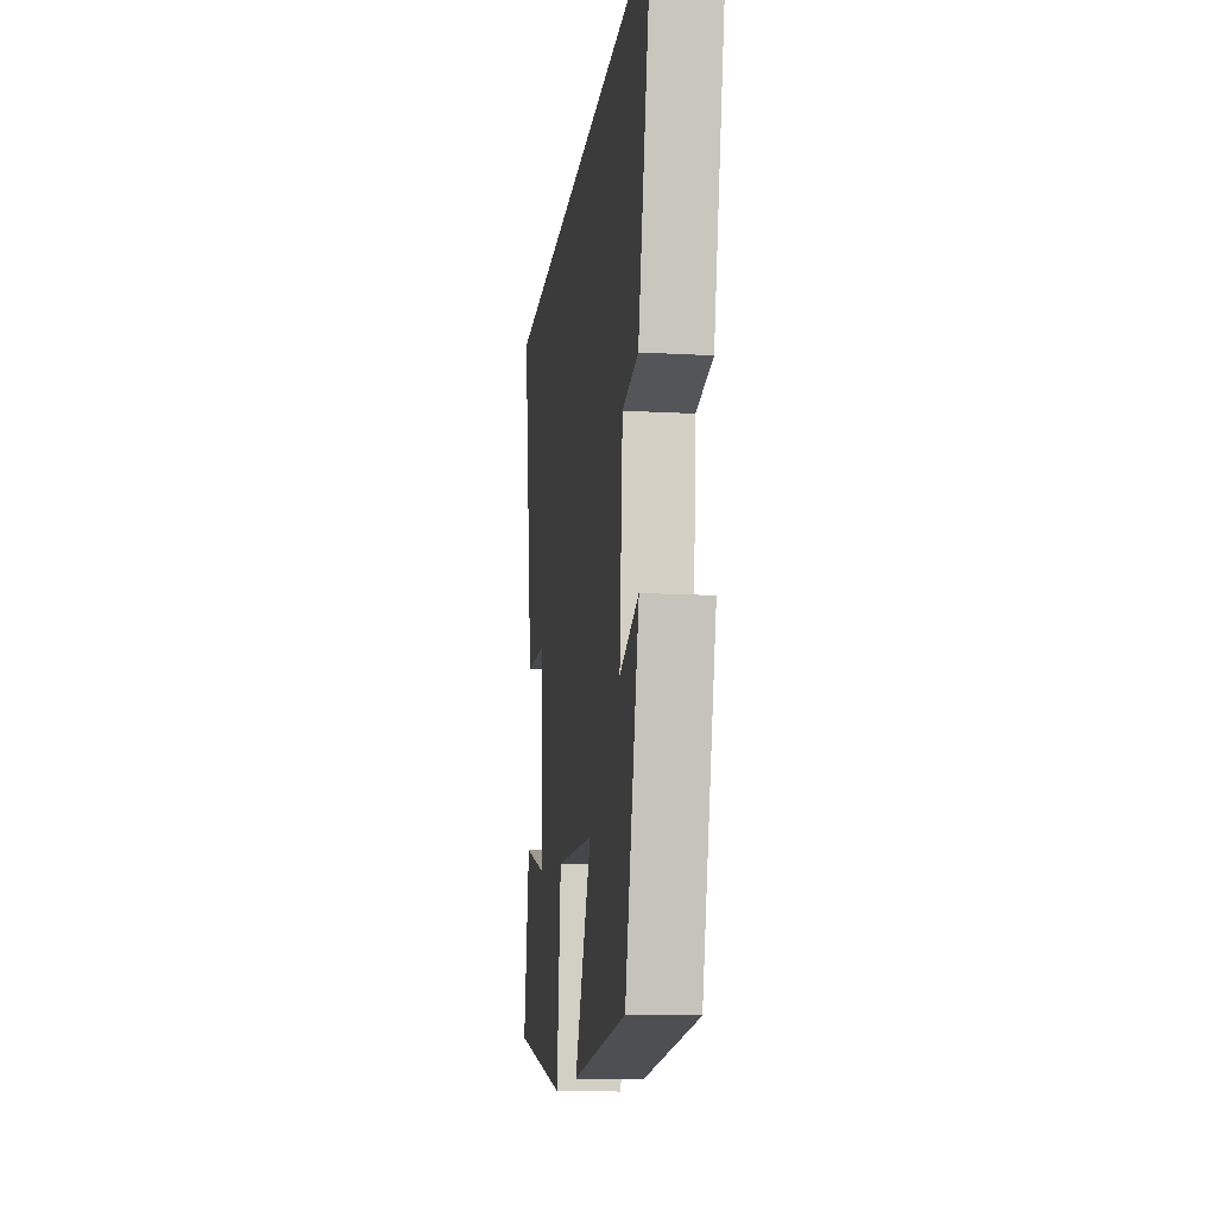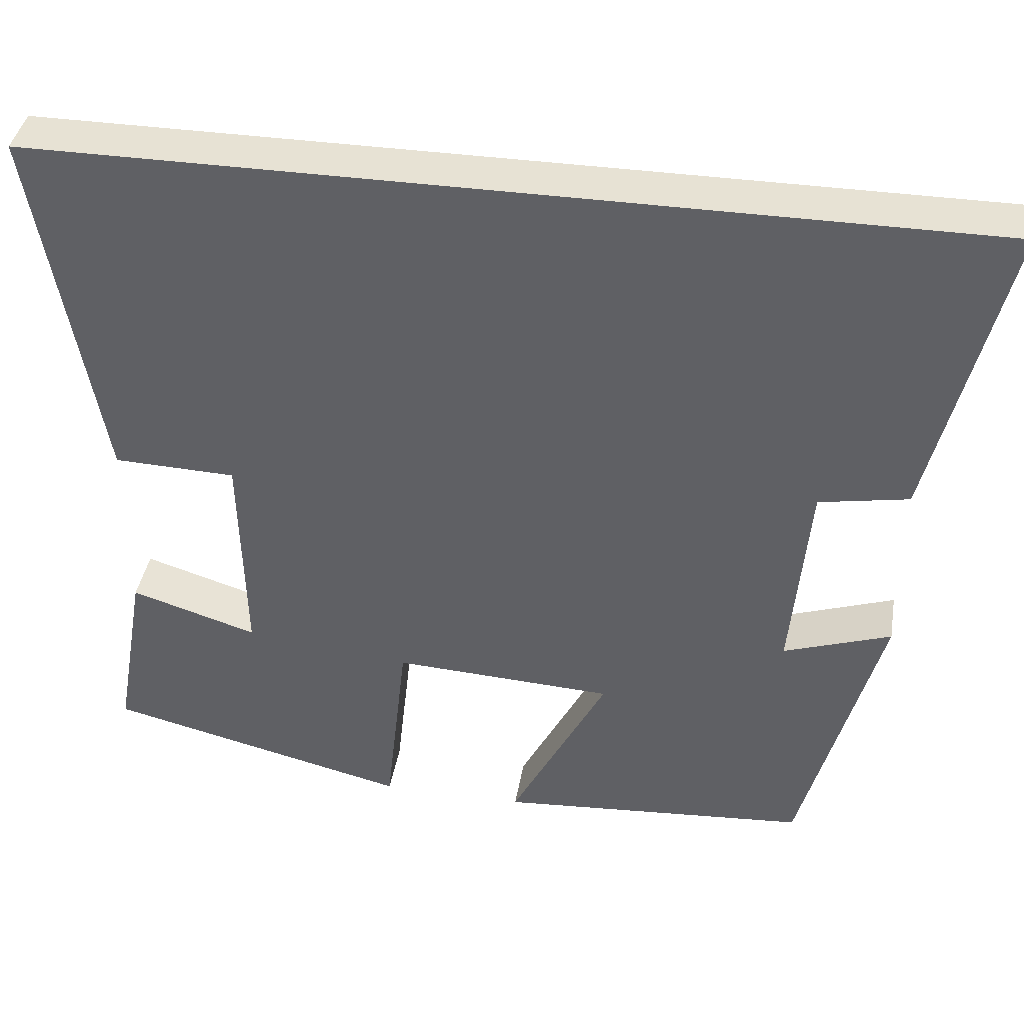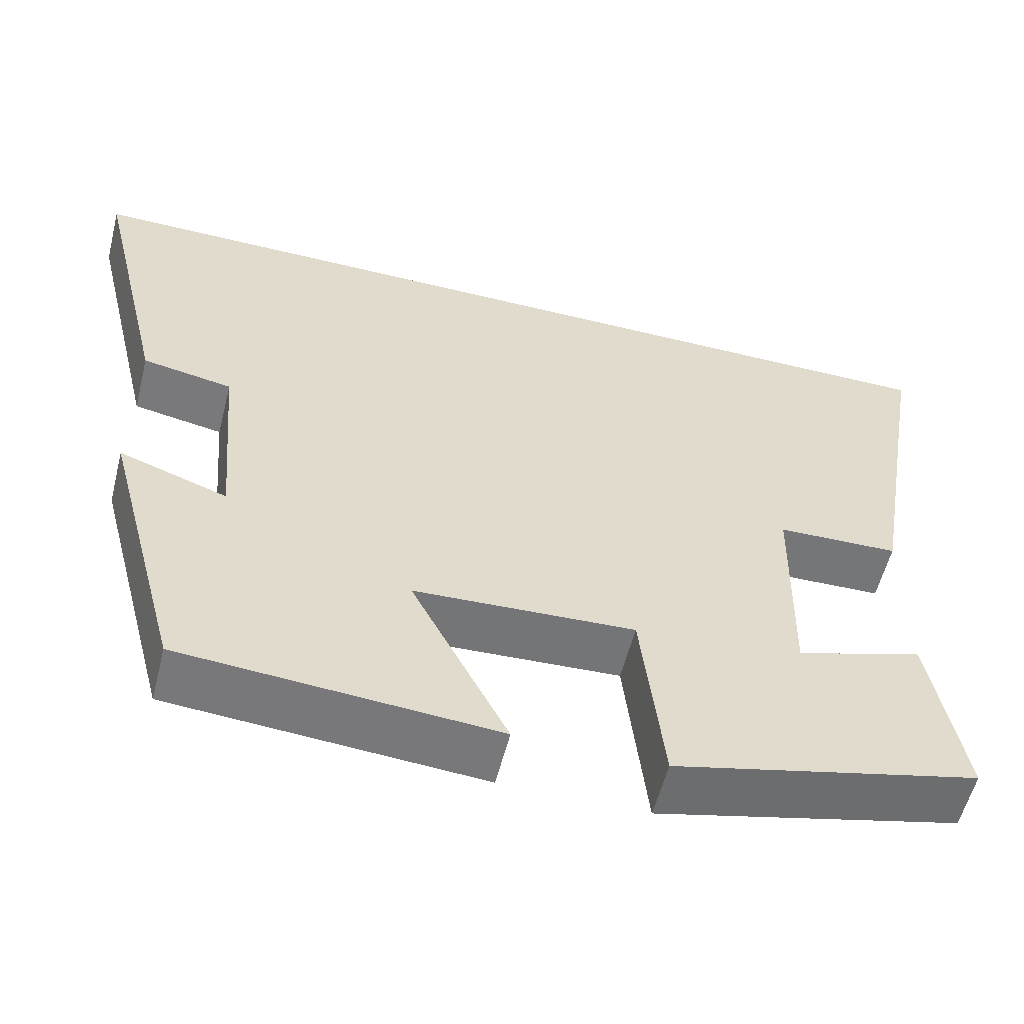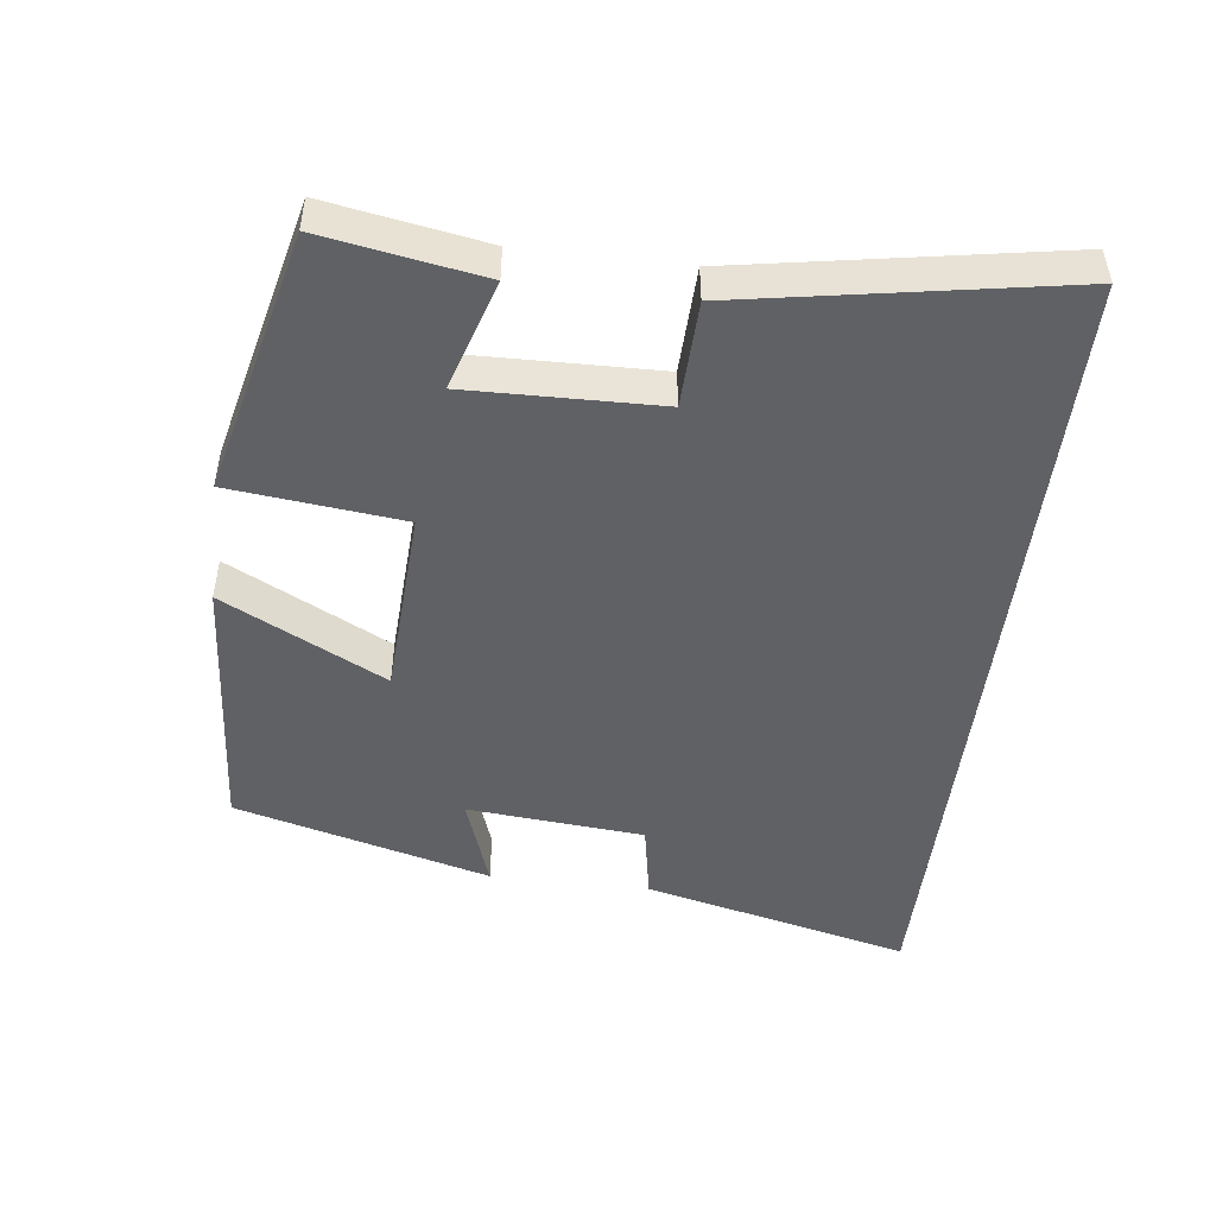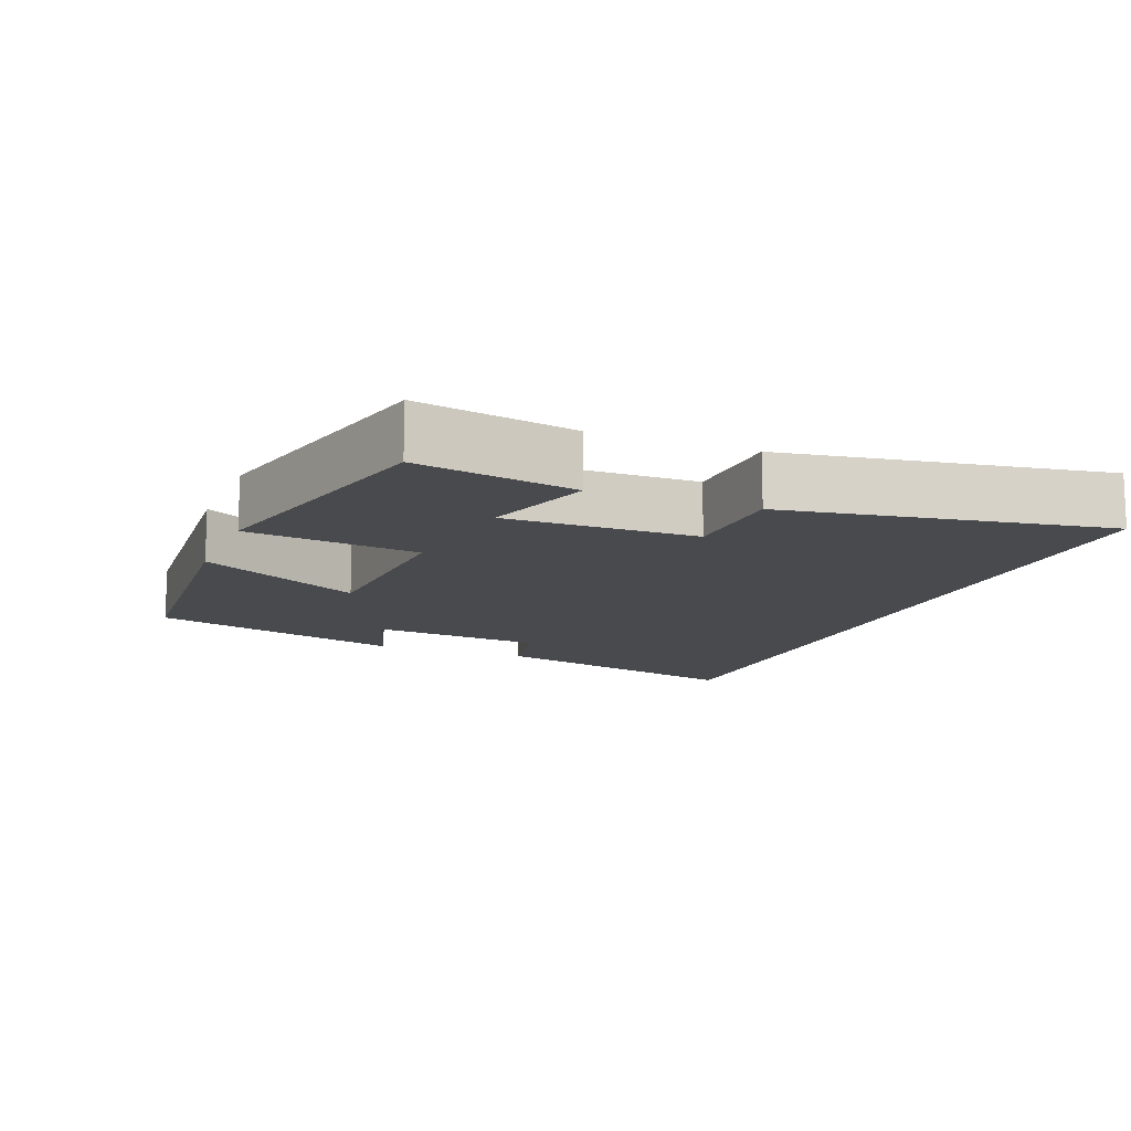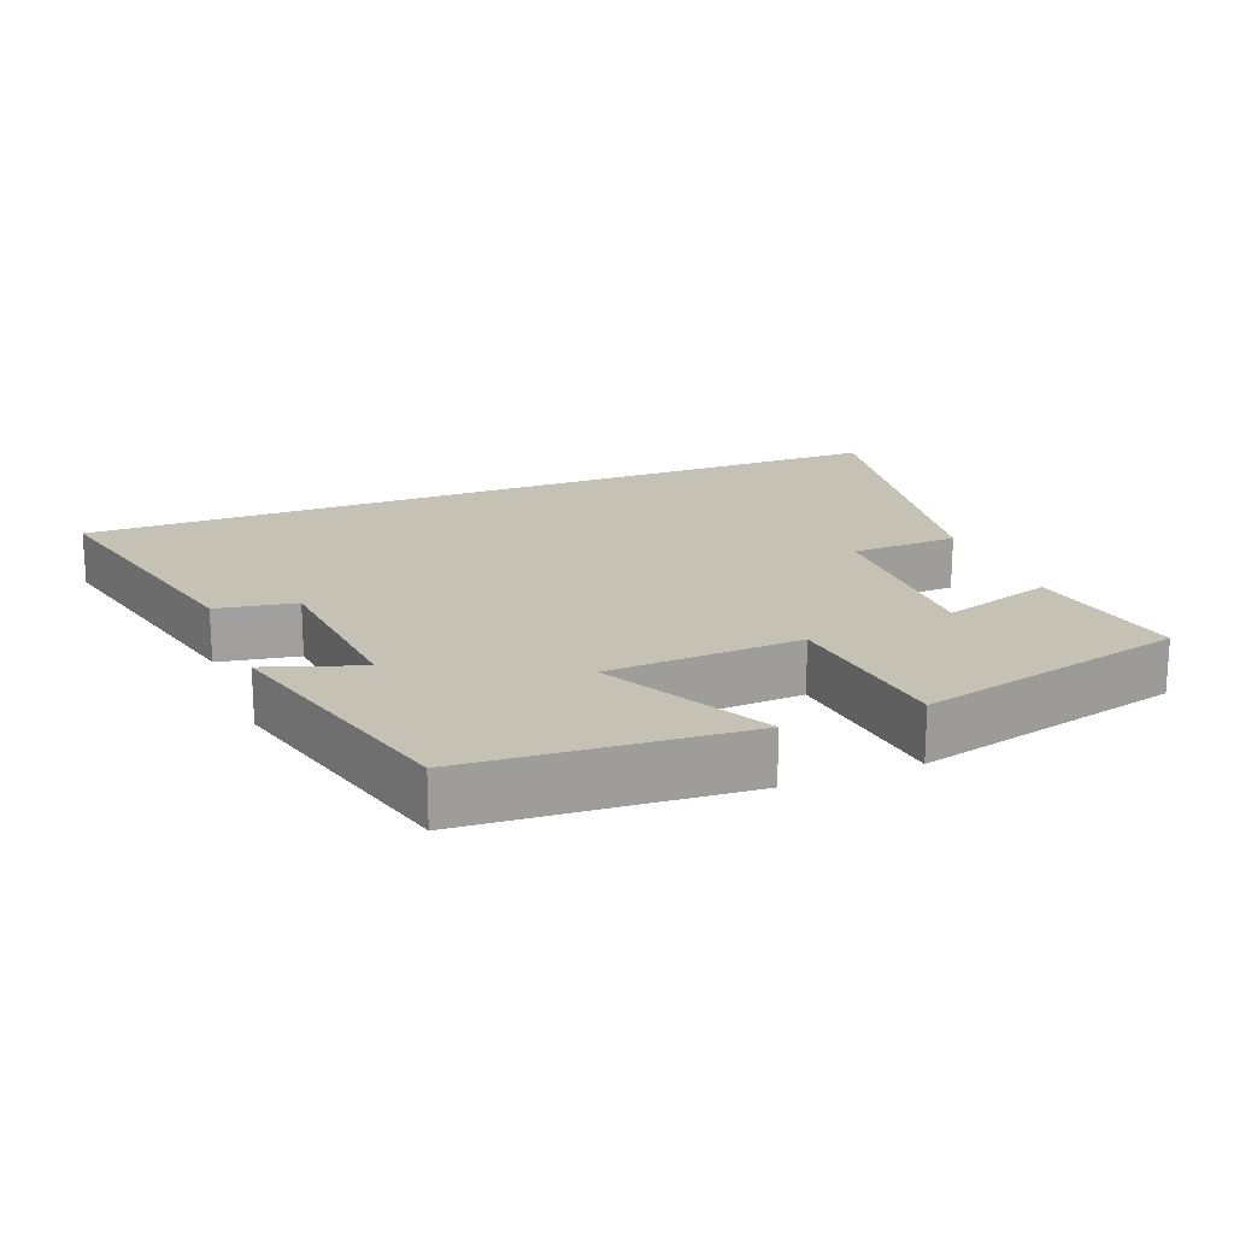
<metadata>
{"format":"obj","ext":"obj","renderer":"f3d","projection":"perspective","resolution":1024,"background":"white","views":[{"elev":-13.9,"azim":82.8,"up":"+Z"},{"elev":40.0,"azim":9.6,"up":"+Z"},{"elev":-57.0,"azim":165.8,"up":"+Z"},{"elev":-48.1,"azim":-96.9,"up":"+Y"},{"elev":-12.8,"azim":-112.0,"up":"+Y"},{"elev":18.8,"azim":158.5,"up":"+Y"}]}
</metadata>
<code>
v -0.539 0.07 -0.409
v -0.5 0.07 -0.183
v -0.343 0.07 -0.232
v -0.349 0.07 0.04
v -0.5 0.07 0.045
v -0.579 0.07 0.5
v 0.592 0.07 0.5
v 0.5 0.07 0.118
v 0.389 0.07 0.098
v 0.367 0.07 -0.154
v 0.5 0.07 -0.108
v 0.402 0.07 -0.472
v 0.017 0.07 -0.5
v 0.136 0.07 -0.269
v -0.136 0.07 -0.255
v -0.163 0.07 -0.5
v -0.539 0 -0.409
v -0.5 0 -0.183
v -0.343 0 -0.232
v -0.349 0 0.04
v -0.5 0 0.045
v -0.579 0 0.5
v 0.592 0 0.5
v 0.5 0 0.118
v 0.389 0 0.098
v 0.367 0 -0.154
v 0.5 0 -0.108
v 0.402 0 -0.472
v 0.017 0 -0.5
v 0.136 0 -0.269
v -0.136 0 -0.255
v -0.163 0 -0.5
f 15 16 1
f 12 13 14
f 11 12 14
f 10 11 14
f 9 10 14 15
f 7 8 9
f 6 7 9
f 5 6 9
f 4 5 9
f 3 4 9 15
f 1 2 3
f 1 3 15
f 17 32 31
f 30 29 28
f 30 28 27
f 30 27 26
f 31 30 26 25
f 25 24 23
f 25 23 22
f 25 22 21
f 25 21 20
f 31 25 20 19
f 19 18 17
f 31 19 17
f 1 17 18 2
f 2 18 19 3
f 3 19 20 4
f 4 20 21 5
f 5 21 22 6
f 6 22 23 7
f 7 23 24 8
f 8 24 25 9
f 9 25 26 10
f 10 26 27 11
f 11 27 28 12
f 12 28 29 13
f 13 29 30 14
f 14 30 31 15
f 15 31 32 16
f 16 32 17 1

</code>
